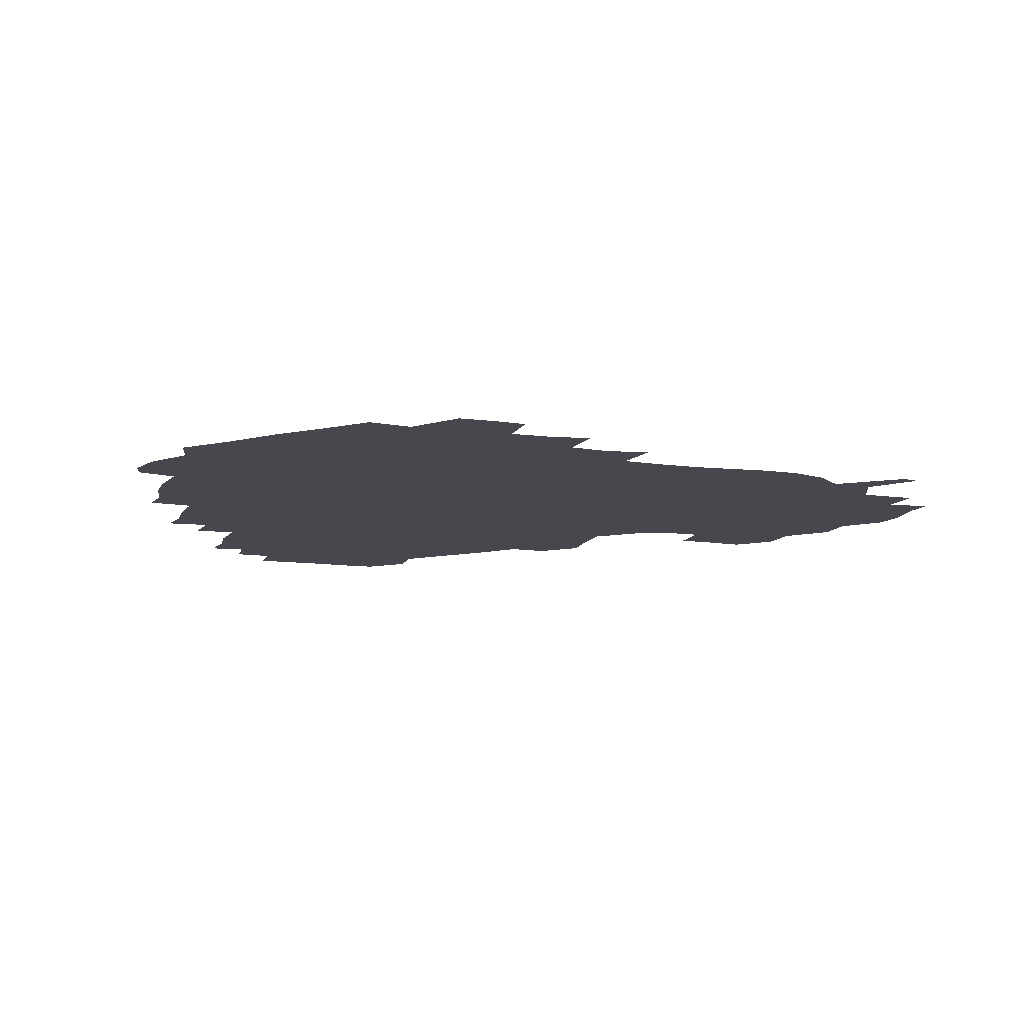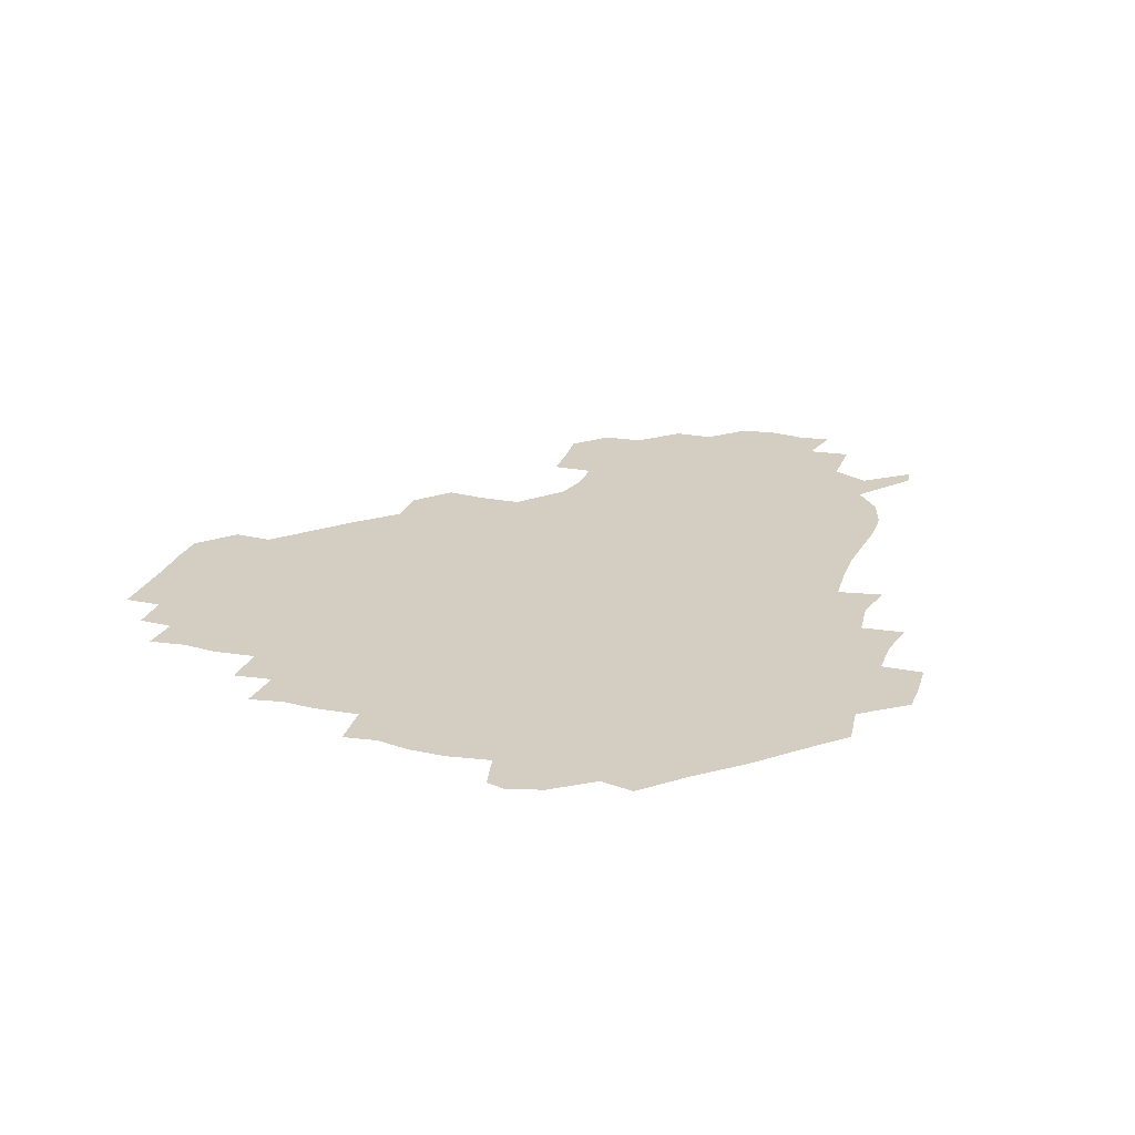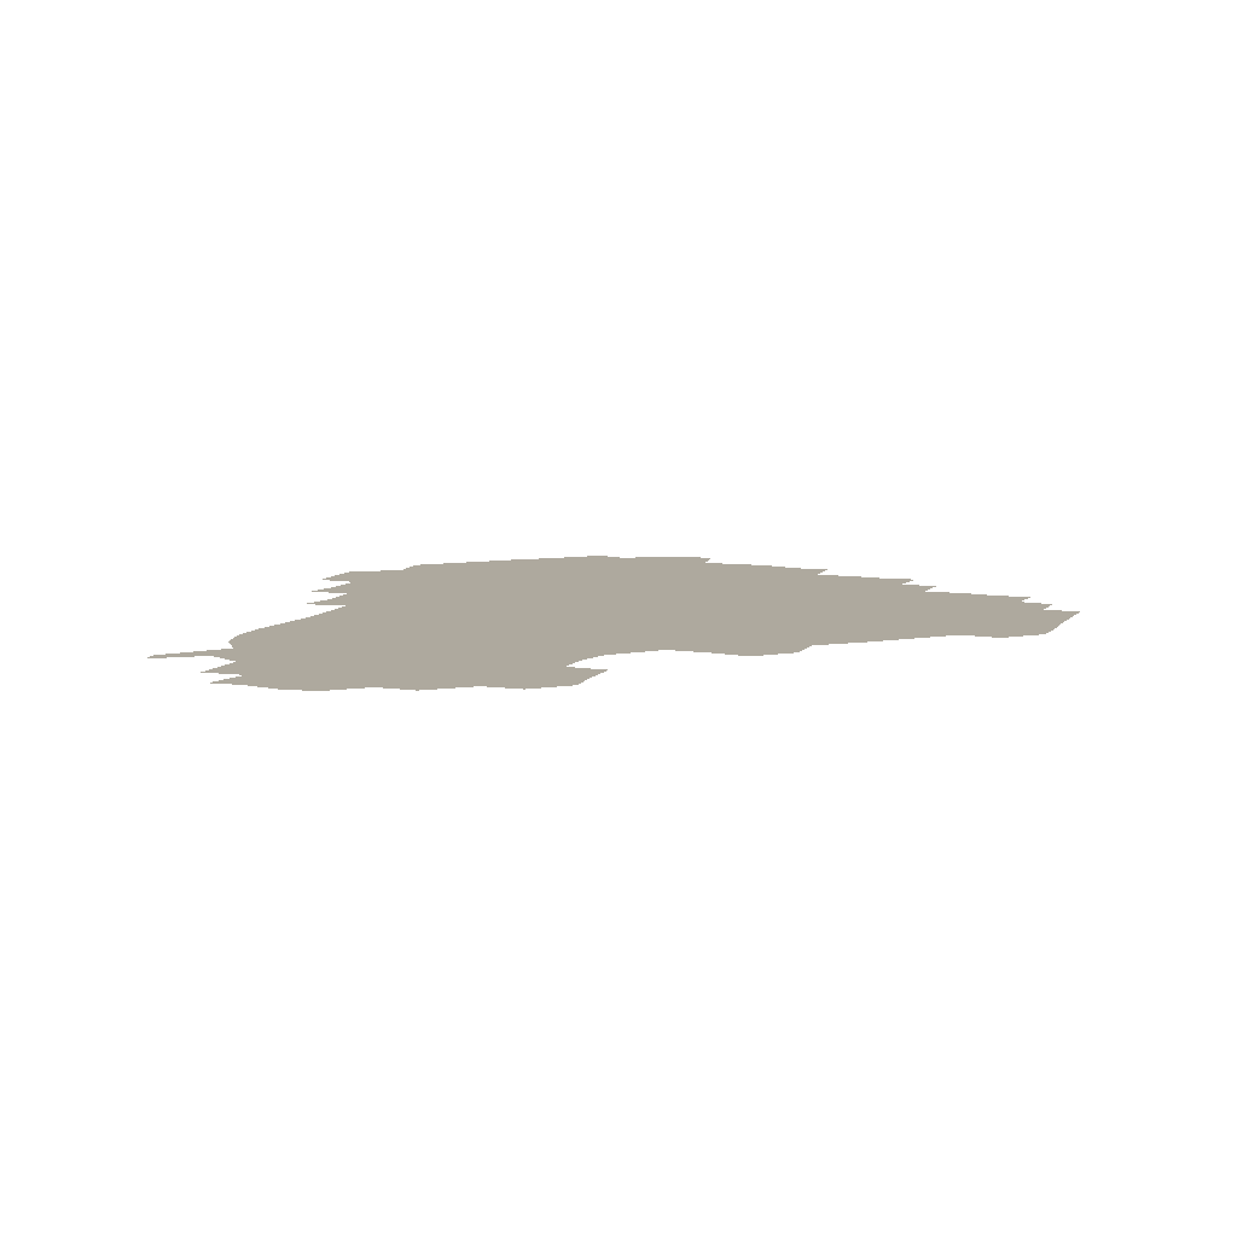
<metadata>
{"format":"obj","ext":"obj","renderer":"f3d","projection":"perspective","resolution":1024,"background":"white","views":[{"elev":-11.8,"azim":-17.5,"up":"+Z"},{"elev":25.1,"azim":-70.9,"up":"+Z"},{"elev":9.1,"azim":113.6,"up":"+Z"}]}
</metadata>
<code>
v 240.8 185 0
v 236.6 198.9 0
v 238.6 206.9 0
v 250.3 154.7 0
v 253.1 168.3 0
v 254 181.8 0
v 255.3 195.9 0
v 254.4 210.6 0
v 251.6 228.2 0
v 251.6 243 0
v 254.1 256.4 0
v 252.1 270.2 0
v 267.5 137.8 0
v 271.6 152.6 0
v 272.7 166.9 0
v 273.6 181.2 0
v 270.8 196.1 0
v 271 210.5 0
v 271.4 225.6 0
v 273 240.9 0
v 271.9 256.1 0
v 270.4 271.5 0
v 269.1 289.2 0
v 269.9 303.3 0
v 267.3 317.1 0
v 282.8 120.7 0
v 286.3 136.8 0
v 289.1 152.1 0
v 289.5 166.6 0
v 287.6 181.2 0
v 287 196 0
v 287.3 210.7 0
v 286 225.8 0
v 287.4 240.4 0
v 288 255.1 0
v 287.2 270.1 0
v 286.2 286 0
v 285.8 301.1 0
v 285.2 315.6 0
v 283.3 331.4 0
v 299.4 104.9 0
v 301.4 121.7 0
v 302.8 137.3 0
v 303.6 152 0
v 303.6 166.4 0
v 302.9 180.9 0
v 302.7 195.7 0
v 302.1 210.7 0
v 302.3 225.6 0
v 301.5 240.5 0
v 303.1 254.7 0
v 302.6 269.7 0
v 301.7 285.2 0
v 300.1 301.3 0
v 301.1 315.7 0
v 300.9 330.9 0
v 299.3 348.5 0
v 300.8 362.3 0
v 298.7 377.3 0
v 315 89.22 0
v 316.2 106.2 0
v 317 122 0
v 317.2 136.9 0
v 317.8 151.9 0
v 317.9 166.4 0
v 317.6 181 0
v 317.2 195.7 0
v 317.4 210.5 0
v 317.7 225.3 0
v 317.8 240 0
v 317.1 255.1 0
v 316.5 270.5 0
v 316.6 285.4 0
v 316.2 300.5 0
v 314.9 316.6 0
v 316.5 330.7 0
v 316.6 345.8 0
v 316.2 360.8 0
v 314 376.2 0
v 314.7 390.3 0
v 332.8 91.51 0
v 332.1 107.3 0
v 332 122.2 0
v 332.1 137.3 0
v 332.1 151.8 0
v 332.3 166.5 0
v 332.3 181.1 0
v 332.4 195.7 0
v 331.9 210.6 0
v 332 225.3 0
v 332.4 239.8 0
v 331.3 255.4 0
v 332.7 269.3 0
v 331.6 285.2 0
v 330.8 301 0
v 331.3 315.8 0
v 331.4 330.6 0
v 331.2 345.9 0
v 331.2 360.8 0
v 330.9 375.7 0
v 330.5 390.4 0
v 330.3 405.6 0
v 347.5 72.58 0
v 346.6 91.57 0
v 346.5 107.5 0
v 346.9 123.3 0
v 346.8 137.6 0
v 346.6 151.9 0
v 346.7 166.6 0
v 346.7 181.2 0
v 346.9 195.7 0
v 346.8 210.5 0
v 347.1 225.2 0
v 346.8 240.2 0
v 347.4 254.4 0
v 346.9 269.7 0
v 346.1 286 0
v 346.3 300.5 0
v 346.2 315.8 0
v 346.4 330.5 0
v 346.2 345.8 0
v 346 360.9 0
v 346.7 375.3 0
v 345.3 391.1 0
v 345.8 405.4 0
v 361.1 72.46 0
v 360.6 92.58 0
v 361 107.8 0
v 361.2 123.6 0
v 361.1 137.4 0
v 361.1 151.8 0
v 361.1 166.4 0
v 361.1 181.1 0
v 361.2 195.9 0
v 361.4 210.7 0
v 361.4 225.5 0
v 361.5 240.3 0
v 361.7 254.8 0
v 362 268.8 0
v 360.7 286.2 0
v 360.8 302.1 0
v 361.1 315.9 0
v 361 331.2 0
v 361.2 345.7 0
v 361 360.8 0
v 361.4 375.4 0
v 361.1 390.6 0
v 361.1 405.3 0
v 375.4 73.4 0
v 375 90.4 0
v 375.3 107.9 0
v 375 124.2 0
v 375.6 137.6 0
v 375.7 151.8 0
v 375.8 166.4 0
v 375.8 181.1 0
v 375.9 195.9 0
v 376.1 210.8 0
v 376.1 225.7 0
v 376.1 240.3 0
v 376.8 254.3 0
v 376.5 269.3 0
v 376.1 284.6 0
v 375.4 302 0
v 375.8 316.6 0
v 375.9 331.3 0
v 376.1 345.6 0
v 376.1 360.5 0
v 376.1 375.6 0
v 376.1 390.8 0
v 376 406.1 0
v 392.2 90.24 0
v 390.2 108 0
v 390.5 122.4 0
v 390 137.6 0
v 390 152.3 0
v 390.4 166.5 0
v 390.4 181.3 0
v 390.5 196 0
v 390.9 211 0
v 390.8 225.9 0
v 391 240.3 0
v 391.1 254.7 0
v 391.1 270 0
v 390.9 285.4 0
v 390.6 300.9 0
v 390.4 317.3 0
v 390.7 331.6 0
v 391 346.1 0
v 391 360.8 0
v 391.1 376.1 0
v 391.1 390.8 0
v 391.2 405.7 0
v 407.9 87.64 0
v 406.2 105.1 0
v 405.2 122.2 0
v 404.9 137.2 0
v 405 151.9 0
v 404.6 167.2 0
v 404.5 181.8 0
v 405 196.3 0
v 404.7 211 0
v 405.4 225.8 0
v 405.5 240.4 0
v 405.5 254.6 0
v 405.7 269.4 0
v 405.9 284.4 0
v 405.8 300.1 0
v 406 315.4 0
v 405.9 330.6 0
v 405.9 346 0
v 406.2 361.9 0
v 405.9 376.2 0
v 406.4 392 0
v 422.8 106.9 0
v 421 122.1 0
v 420.4 136.6 0
v 419.2 152.5 0
v 419.7 166.8 0
v 420.1 181.4 0
v 420.2 196.1 0
v 419.9 211.1 0
v 419.9 225.8 0
v 420.4 240.6 0
v 419.9 254.9 0
v 420.1 269.2 0
v 420.5 284.8 0
v 420.5 299.1 0
v 420.8 316.2 0
v 421 331.2 0
v 421.1 346.5 0
v 421.1 361.9 0
v 440.1 103.4 0
v 436.5 121.8 0
v 434.4 137.6 0
v 434.1 152.3 0
v 434 166.9 0
v 434.3 181.5 0
v 434.9 196.2 0
v 435 210.9 0
v 434.3 226 0
v 434.6 240.6 0
v 434.6 255.1 0
v 434.8 269.7 0
v 435.2 284.9 0
v 435.4 299.9 0
v 435.6 314.7 0
v 436.1 331 0
v 436.5 347.6 0
v 454.1 123 0
v 451.3 137 0
v 450.6 151.5 0
v 449.2 166.9 0
v 449.6 181.2 0
v 451 195.7 0
v 448.7 211.8 0
v 448.8 226.1 0
v 449 240.6 0
v 449.3 255.3 0
v 449.5 269.9 0
v 449.7 284.5 0
v 450 299.5 0
v 450.9 315.6 0
v 451.9 331.5 0
v 470.3 123.2 0
v 467.4 136.9 0
v 465.6 151.8 0
v 466.3 166 0
v 465.3 181.2 0
v 466.2 195.6 0
v 464.8 211.3 0
v 464.1 226.1 0
v 464.3 240.8 0
v 464.2 255.5 0
v 463.5 269.7 0
v 464.5 284.4 0
v 465.5 300.3 0
v 465.6 315.5 0
v 468.1 332 0
v 486.3 121.9 0
v 481.1 137.9 0
v 482 151.3 0
v 480.7 166.3 0
v 481.6 180.8 0
v 480.8 195.8 0
v 480.3 210.9 0
v 478.5 226.3 0
v 478.7 240.7 0
v 479.8 255.4 0
v 480.5 270.4 0
v 482.4 285.1 0
v 481.8 302.7 0
v 483 318.7 0
v 501.7 120.4 0
v 496.2 137.5 0
v 496.9 151 0
v 495.5 166.4 0
v 496.3 180.7 0
v 494.8 196.5 0
v 494.4 211.2 0
v 493.6 226 0
v 494.9 240.5 0
v 496.2 254.9 0
v 501.4 268.9 0
v 516.6 120.9 0
v 511.4 137.6 0
v 510.2 152.3 0
v 510.1 166.8 0
v 509.3 181.9 0
v 508.9 196.9 0
v 508.1 211.5 0
v 506.6 225.9 0
v 508.1 239.4 0
v 509.7 253 0
v 515 265.3 0
v 531.7 125.6 0
v 528.1 138.2 0
v 525 152.9 0
v 524.5 167 0
v 524 181.6 0
v 524.3 196.4 0
v 522.8 211.6 0
v 522.5 225.6 0
v 521.2 239.3 0
v 522.1 251.2 0
v 529.4 265.3 0
v 529.1 282.3 0
v 543.7 135.6 0
v 543.4 141.5 0
v 540.5 153.4 0
v 539.2 167.2 0
v 537 182.1 0
v 537.3 196.2 0
v 539 210.4 0
v 537.3 224.8 0
v 538.4 239 0
v 539.5 252.9 0
v 540.9 267.4 0
v 543.3 282.5 0
v 568.4 117 0
v 550.7 140.3 0
v 555.3 151.7 0
v 554.7 167 0
v 554.6 180.9 0
v 556.3 195.5 0
v 556.2 210.5 0
v 555.5 225.6 0
v 557.7 240.4 0
v 554.6 254.7 0
v 556.2 268.6 0
v 560.2 283.9 0
v 575.8 118.4 0
v 560.9 137 0
v 567.6 152.2 0
v 570.6 167.1 0
v 569.7 181 0
v 569.8 195.2 0
v 570.2 210.5 0
v 571.6 225.3 0
v 573.1 239.4 0
v 575.1 254.6 0
v 573.9 270.8 0
v 591 152.4 0
v 589 169.7 0
v 585.9 182.2 0
v 582.7 195.9 0
v 587.1 208.2 0
v 591.2 222.4 0
v 590.4 238.7 0
v 607.2 165.7 0
v 605.5 178.9 0
v 607.4 195.4 0
v 604.7 208.7 0
f 5 6 1
f 1 6 2
f 6 7 2
f 2 7 3
f 7 8 3
f 13 14 4
f 4 14 5
f 14 15 5
f 5 15 6
f 15 16 6
f 6 16 7
f 16 17 7
f 7 17 8
f 17 18 8
f 8 18 9
f 18 19 9
f 9 19 10
f 19 20 10
f 10 20 11
f 20 21 11
f 11 21 12
f 21 22 12
f 26 27 13
f 13 27 14
f 27 28 14
f 14 28 15
f 28 29 15
f 15 29 16
f 29 30 16
f 16 30 17
f 30 31 17
f 17 31 18
f 31 32 18
f 18 32 19
f 32 33 19
f 19 33 20
f 33 34 20
f 20 34 21
f 34 35 21
f 21 35 22
f 35 36 22
f 22 36 23
f 36 37 23
f 23 37 24
f 37 38 24
f 24 38 25
f 38 39 25
f 41 42 26
f 26 42 27
f 42 43 27
f 27 43 28
f 43 44 28
f 28 44 29
f 44 45 29
f 29 45 30
f 45 46 30
f 30 46 31
f 46 47 31
f 31 47 32
f 47 48 32
f 32 48 33
f 48 49 33
f 33 49 34
f 49 50 34
f 34 50 35
f 50 51 35
f 35 51 36
f 51 52 36
f 36 52 37
f 52 53 37
f 37 53 38
f 53 54 38
f 38 54 39
f 54 55 39
f 39 55 40
f 55 56 40
f 60 61 41
f 41 61 42
f 61 62 42
f 42 62 43
f 62 63 43
f 43 63 44
f 63 64 44
f 44 64 45
f 64 65 45
f 45 65 46
f 65 66 46
f 46 66 47
f 66 67 47
f 47 67 48
f 67 68 48
f 48 68 49
f 68 69 49
f 49 69 50
f 69 70 50
f 50 70 51
f 70 71 51
f 51 71 52
f 71 72 52
f 52 72 53
f 72 73 53
f 53 73 54
f 73 74 54
f 54 74 55
f 74 75 55
f 55 75 56
f 75 76 56
f 56 76 57
f 76 77 57
f 57 77 58
f 77 78 58
f 58 78 59
f 78 79 59
f 60 81 61
f 81 82 61
f 61 82 62
f 82 83 62
f 62 83 63
f 83 84 63
f 63 84 64
f 84 85 64
f 64 85 65
f 85 86 65
f 65 86 66
f 86 87 66
f 66 87 67
f 87 88 67
f 67 88 68
f 88 89 68
f 68 89 69
f 89 90 69
f 69 90 70
f 90 91 70
f 70 91 71
f 91 92 71
f 71 92 72
f 92 93 72
f 72 93 73
f 93 94 73
f 73 94 74
f 94 95 74
f 74 95 75
f 95 96 75
f 75 96 76
f 96 97 76
f 76 97 77
f 97 98 77
f 77 98 78
f 98 99 78
f 78 99 79
f 99 100 79
f 79 100 80
f 100 101 80
f 103 104 81
f 81 104 82
f 104 105 82
f 82 105 83
f 105 106 83
f 83 106 84
f 106 107 84
f 84 107 85
f 107 108 85
f 85 108 86
f 108 109 86
f 86 109 87
f 109 110 87
f 87 110 88
f 110 111 88
f 88 111 89
f 111 112 89
f 89 112 90
f 112 113 90
f 90 113 91
f 113 114 91
f 91 114 92
f 114 115 92
f 92 115 93
f 115 116 93
f 93 116 94
f 116 117 94
f 94 117 95
f 117 118 95
f 95 118 96
f 118 119 96
f 96 119 97
f 119 120 97
f 97 120 98
f 120 121 98
f 98 121 99
f 121 122 99
f 99 122 100
f 122 123 100
f 100 123 101
f 123 124 101
f 101 124 102
f 124 125 102
f 103 126 104
f 126 127 104
f 104 127 105
f 127 128 105
f 105 128 106
f 128 129 106
f 106 129 107
f 129 130 107
f 107 130 108
f 130 131 108
f 108 131 109
f 131 132 109
f 109 132 110
f 132 133 110
f 110 133 111
f 133 134 111
f 111 134 112
f 134 135 112
f 112 135 113
f 135 136 113
f 113 136 114
f 136 137 114
f 114 137 115
f 137 138 115
f 115 138 116
f 138 139 116
f 116 139 117
f 139 140 117
f 117 140 118
f 140 141 118
f 118 141 119
f 141 142 119
f 119 142 120
f 142 143 120
f 120 143 121
f 143 144 121
f 121 144 122
f 144 145 122
f 122 145 123
f 145 146 123
f 123 146 124
f 146 147 124
f 124 147 125
f 147 148 125
f 126 149 127
f 149 150 127
f 127 150 128
f 150 151 128
f 128 151 129
f 151 152 129
f 129 152 130
f 152 153 130
f 130 153 131
f 153 154 131
f 131 154 132
f 154 155 132
f 132 155 133
f 155 156 133
f 133 156 134
f 156 157 134
f 134 157 135
f 157 158 135
f 135 158 136
f 158 159 136
f 136 159 137
f 159 160 137
f 137 160 138
f 160 161 138
f 138 161 139
f 161 162 139
f 139 162 140
f 162 163 140
f 140 163 141
f 163 164 141
f 141 164 142
f 164 165 142
f 142 165 143
f 165 166 143
f 143 166 144
f 166 167 144
f 144 167 145
f 167 168 145
f 145 168 146
f 168 169 146
f 146 169 147
f 169 170 147
f 147 170 148
f 170 171 148
f 150 172 151
f 172 173 151
f 151 173 152
f 173 174 152
f 152 174 153
f 174 175 153
f 153 175 154
f 175 176 154
f 154 176 155
f 176 177 155
f 155 177 156
f 177 178 156
f 156 178 157
f 178 179 157
f 157 179 158
f 179 180 158
f 158 180 159
f 180 181 159
f 159 181 160
f 181 182 160
f 160 182 161
f 182 183 161
f 161 183 162
f 183 184 162
f 162 184 163
f 184 185 163
f 163 185 164
f 185 186 164
f 164 186 165
f 186 187 165
f 165 187 166
f 187 188 166
f 166 188 167
f 188 189 167
f 167 189 168
f 189 190 168
f 168 190 169
f 190 191 169
f 169 191 170
f 191 192 170
f 170 192 171
f 192 193 171
f 172 194 173
f 194 195 173
f 173 195 174
f 195 196 174
f 174 196 175
f 196 197 175
f 175 197 176
f 197 198 176
f 176 198 177
f 198 199 177
f 177 199 178
f 199 200 178
f 178 200 179
f 200 201 179
f 179 201 180
f 201 202 180
f 180 202 181
f 202 203 181
f 181 203 182
f 203 204 182
f 182 204 183
f 204 205 183
f 183 205 184
f 205 206 184
f 184 206 185
f 206 207 185
f 185 207 186
f 207 208 186
f 186 208 187
f 208 209 187
f 187 209 188
f 209 210 188
f 188 210 189
f 210 211 189
f 189 211 190
f 211 212 190
f 190 212 191
f 212 213 191
f 191 213 192
f 213 214 192
f 192 214 193
f 195 215 196
f 215 216 196
f 196 216 197
f 216 217 197
f 197 217 198
f 217 218 198
f 198 218 199
f 218 219 199
f 199 219 200
f 219 220 200
f 200 220 201
f 220 221 201
f 201 221 202
f 221 222 202
f 202 222 203
f 222 223 203
f 203 223 204
f 223 224 204
f 204 224 205
f 224 225 205
f 205 225 206
f 225 226 206
f 206 226 207
f 226 227 207
f 207 227 208
f 227 228 208
f 208 228 209
f 228 229 209
f 209 229 210
f 229 230 210
f 210 230 211
f 230 231 211
f 211 231 212
f 231 232 212
f 212 232 213
f 215 233 216
f 233 234 216
f 216 234 217
f 234 235 217
f 217 235 218
f 235 236 218
f 218 236 219
f 236 237 219
f 219 237 220
f 237 238 220
f 220 238 221
f 238 239 221
f 221 239 222
f 239 240 222
f 222 240 223
f 240 241 223
f 223 241 224
f 241 242 224
f 224 242 225
f 242 243 225
f 225 243 226
f 243 244 226
f 226 244 227
f 244 245 227
f 227 245 228
f 245 246 228
f 228 246 229
f 246 247 229
f 229 247 230
f 247 248 230
f 230 248 231
f 248 249 231
f 231 249 232
f 234 250 235
f 250 251 235
f 235 251 236
f 251 252 236
f 236 252 237
f 252 253 237
f 237 253 238
f 253 254 238
f 238 254 239
f 254 255 239
f 239 255 240
f 255 256 240
f 240 256 241
f 256 257 241
f 241 257 242
f 257 258 242
f 242 258 243
f 258 259 243
f 243 259 244
f 259 260 244
f 244 260 245
f 260 261 245
f 245 261 246
f 261 262 246
f 246 262 247
f 262 263 247
f 247 263 248
f 263 264 248
f 248 264 249
f 250 265 251
f 265 266 251
f 251 266 252
f 266 267 252
f 252 267 253
f 267 268 253
f 253 268 254
f 268 269 254
f 254 269 255
f 269 270 255
f 255 270 256
f 270 271 256
f 256 271 257
f 271 272 257
f 257 272 258
f 272 273 258
f 258 273 259
f 273 274 259
f 259 274 260
f 274 275 260
f 260 275 261
f 275 276 261
f 261 276 262
f 276 277 262
f 262 277 263
f 277 278 263
f 263 278 264
f 278 279 264
f 265 280 266
f 280 281 266
f 266 281 267
f 281 282 267
f 267 282 268
f 282 283 268
f 268 283 269
f 283 284 269
f 269 284 270
f 284 285 270
f 270 285 271
f 285 286 271
f 271 286 272
f 286 287 272
f 272 287 273
f 287 288 273
f 273 288 274
f 288 289 274
f 274 289 275
f 289 290 275
f 275 290 276
f 290 291 276
f 276 291 277
f 291 292 277
f 277 292 278
f 292 293 278
f 278 293 279
f 280 294 281
f 294 295 281
f 281 295 282
f 295 296 282
f 282 296 283
f 296 297 283
f 283 297 284
f 297 298 284
f 284 298 285
f 298 299 285
f 285 299 286
f 299 300 286
f 286 300 287
f 300 301 287
f 287 301 288
f 301 302 288
f 288 302 289
f 302 303 289
f 289 303 290
f 303 304 290
f 290 304 291
f 294 305 295
f 305 306 295
f 295 306 296
f 306 307 296
f 296 307 297
f 307 308 297
f 297 308 298
f 308 309 298
f 298 309 299
f 309 310 299
f 299 310 300
f 310 311 300
f 300 311 301
f 311 312 301
f 301 312 302
f 312 313 302
f 302 313 303
f 313 314 303
f 303 314 304
f 314 315 304
f 305 316 306
f 316 317 306
f 306 317 307
f 317 318 307
f 307 318 308
f 318 319 308
f 308 319 309
f 319 320 309
f 309 320 310
f 320 321 310
f 310 321 311
f 321 322 311
f 311 322 312
f 322 323 312
f 312 323 313
f 323 324 313
f 313 324 314
f 324 325 314
f 314 325 315
f 325 326 315
f 316 328 317
f 328 329 317
f 317 329 318
f 329 330 318
f 318 330 319
f 330 331 319
f 319 331 320
f 331 332 320
f 320 332 321
f 332 333 321
f 321 333 322
f 333 334 322
f 322 334 323
f 334 335 323
f 323 335 324
f 335 336 324
f 324 336 325
f 336 337 325
f 325 337 326
f 337 338 326
f 326 338 327
f 338 339 327
f 328 340 329
f 340 341 329
f 329 341 330
f 341 342 330
f 330 342 331
f 342 343 331
f 331 343 332
f 343 344 332
f 332 344 333
f 344 345 333
f 333 345 334
f 345 346 334
f 334 346 335
f 346 347 335
f 335 347 336
f 347 348 336
f 336 348 337
f 348 349 337
f 337 349 338
f 349 350 338
f 338 350 339
f 350 351 339
f 340 352 341
f 352 353 341
f 341 353 342
f 353 354 342
f 342 354 343
f 354 355 343
f 343 355 344
f 355 356 344
f 344 356 345
f 356 357 345
f 345 357 346
f 357 358 346
f 346 358 347
f 358 359 347
f 347 359 348
f 359 360 348
f 348 360 349
f 360 361 349
f 349 361 350
f 361 362 350
f 350 362 351
f 354 363 355
f 363 364 355
f 355 364 356
f 364 365 356
f 356 365 357
f 365 366 357
f 357 366 358
f 366 367 358
f 358 367 359
f 367 368 359
f 359 368 360
f 368 369 360
f 360 369 361
f 364 370 365
f 370 371 365
f 365 371 366
f 371 372 366
f 366 372 367
f 372 373 367
f 367 373 368

</code>
